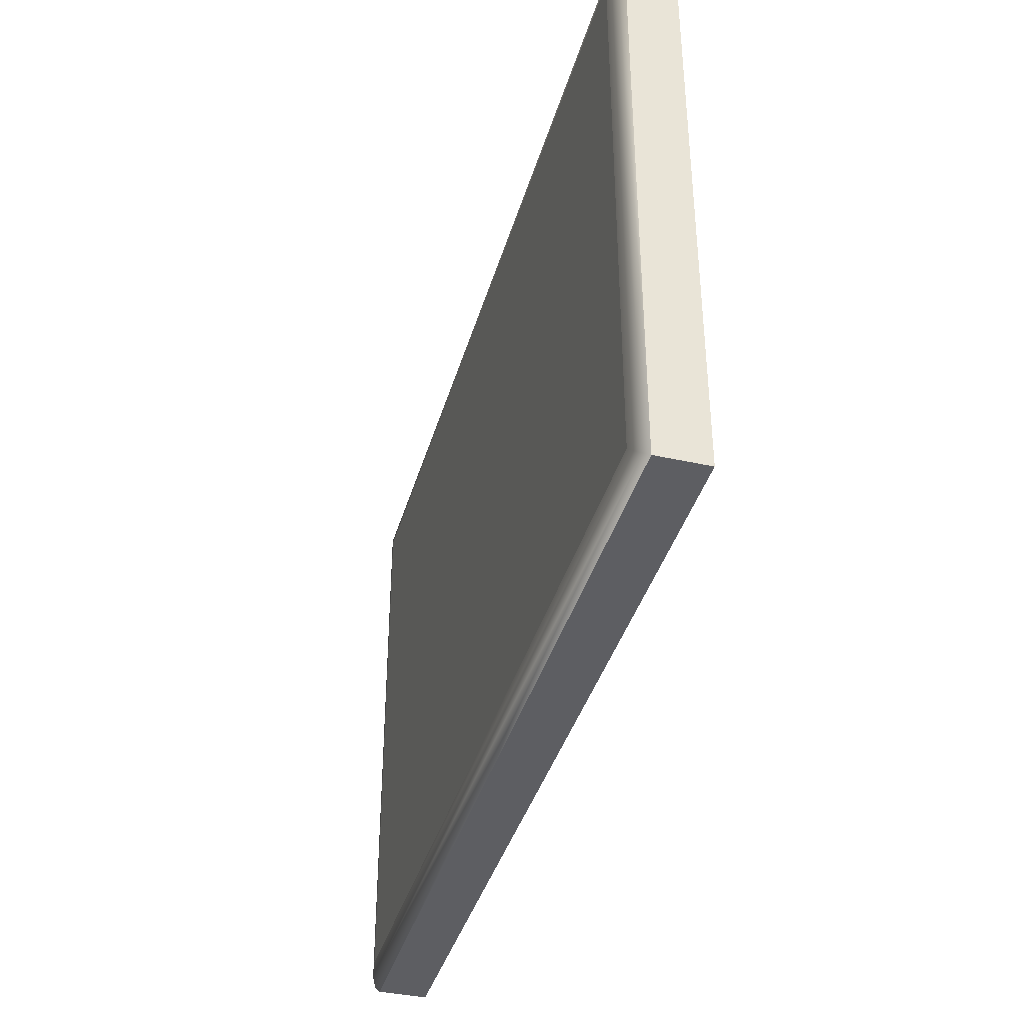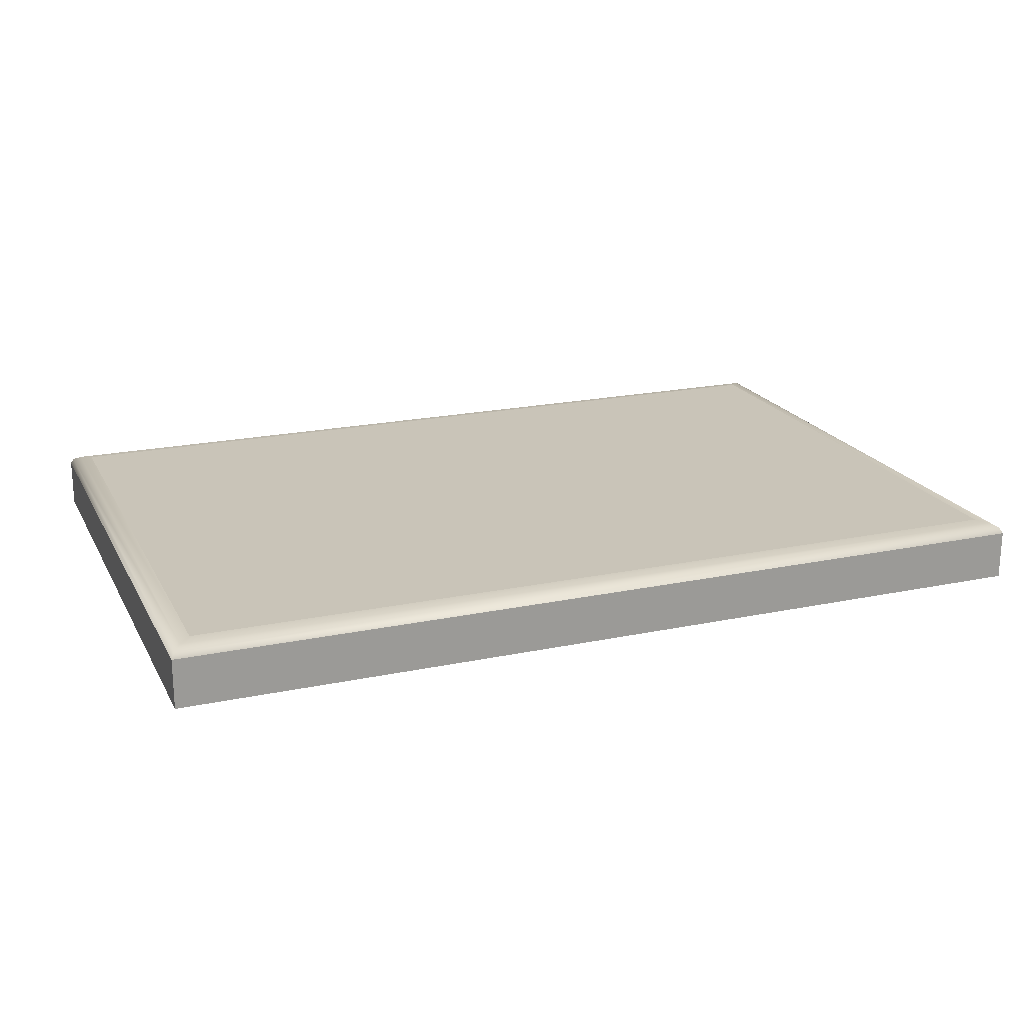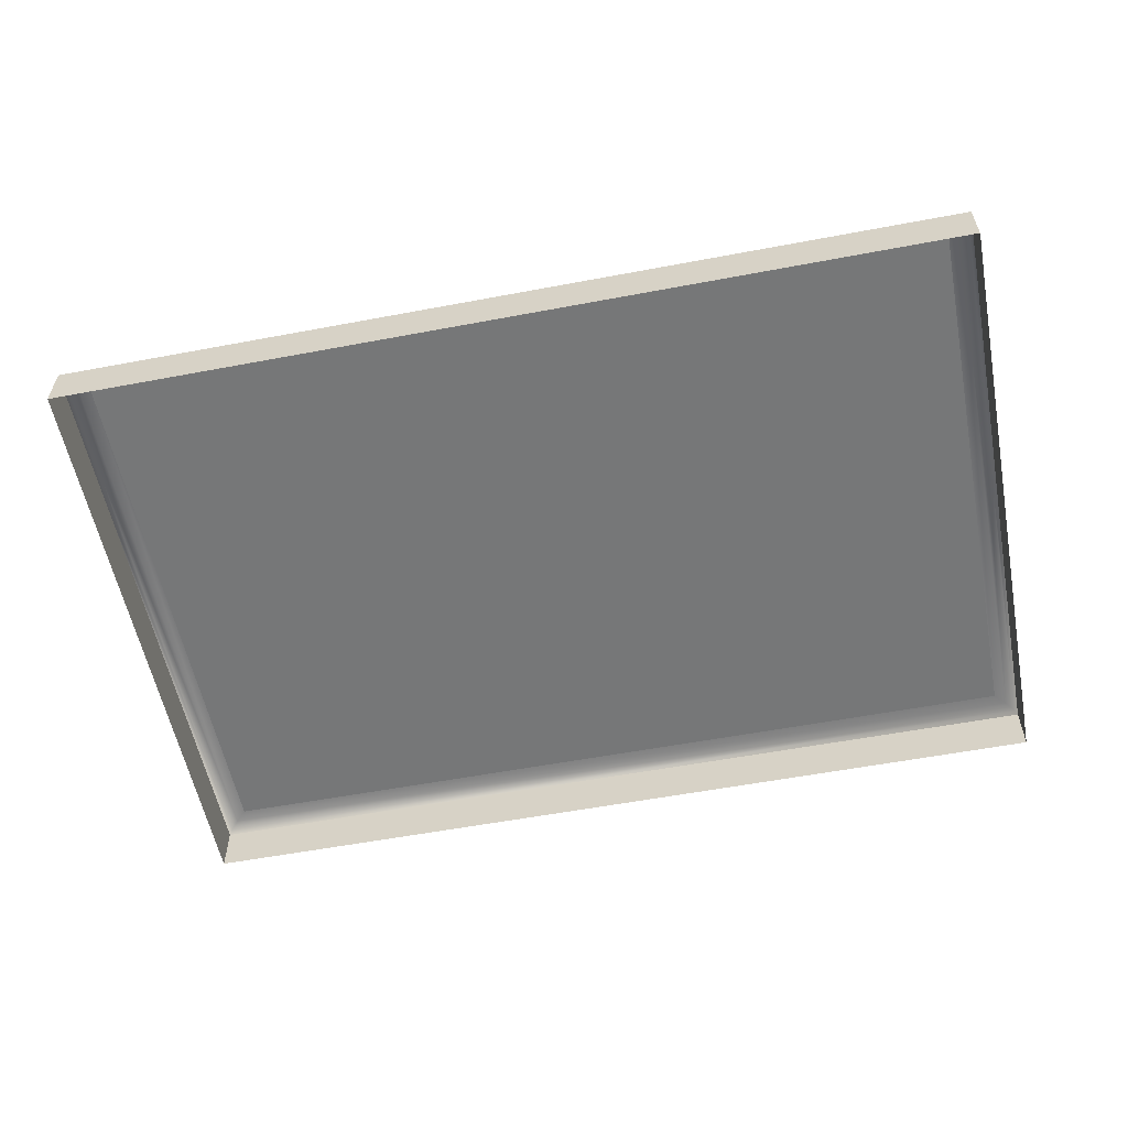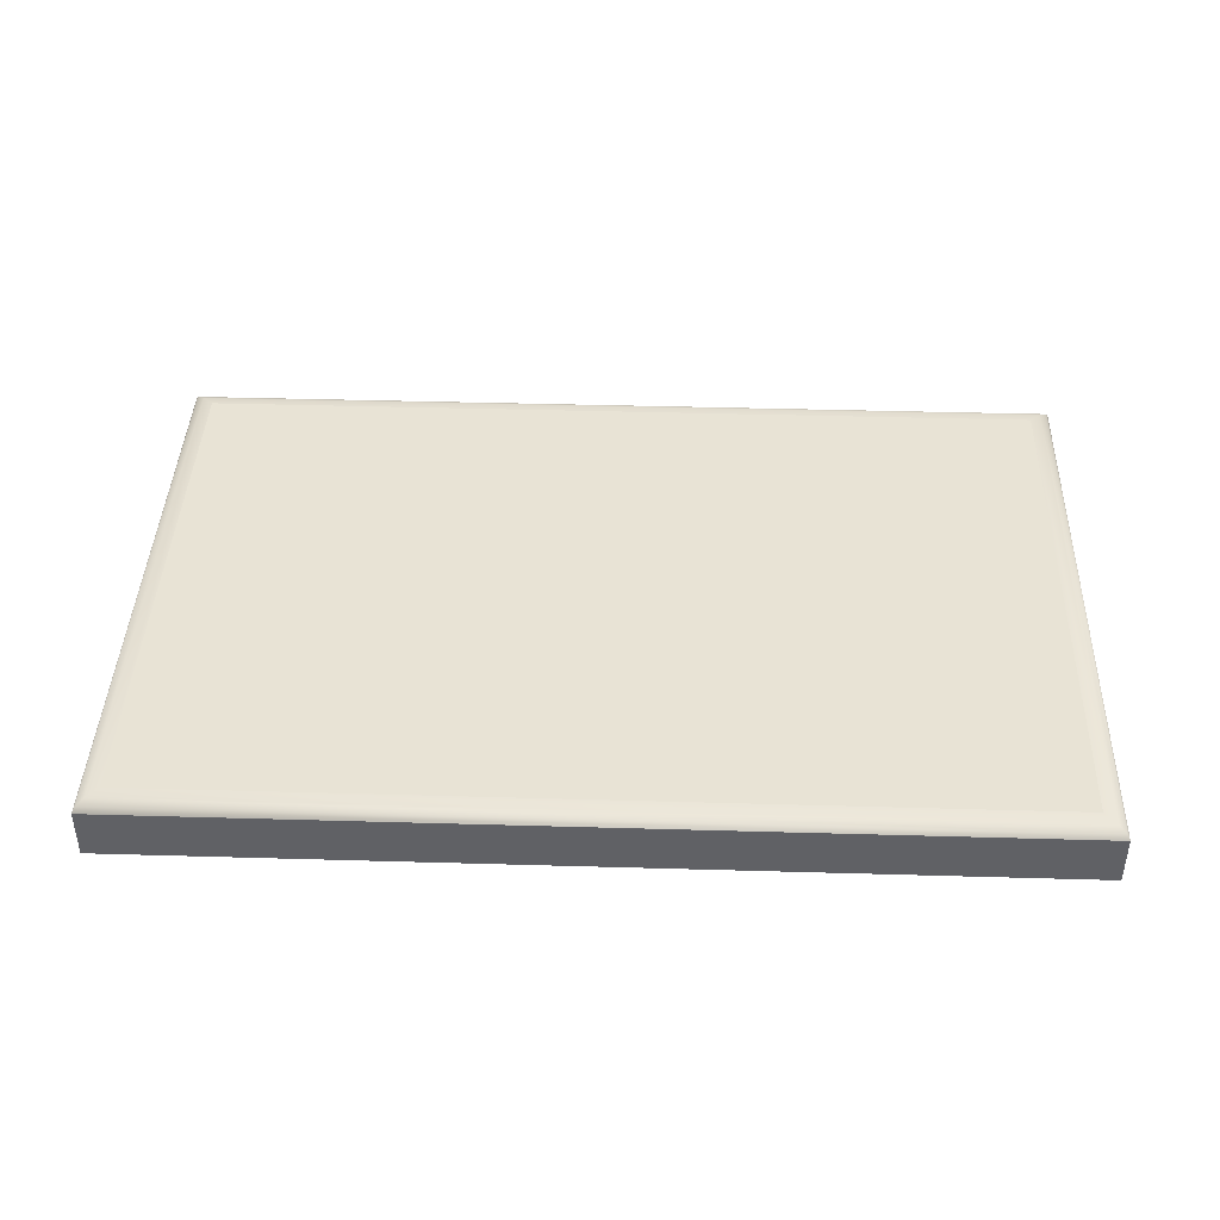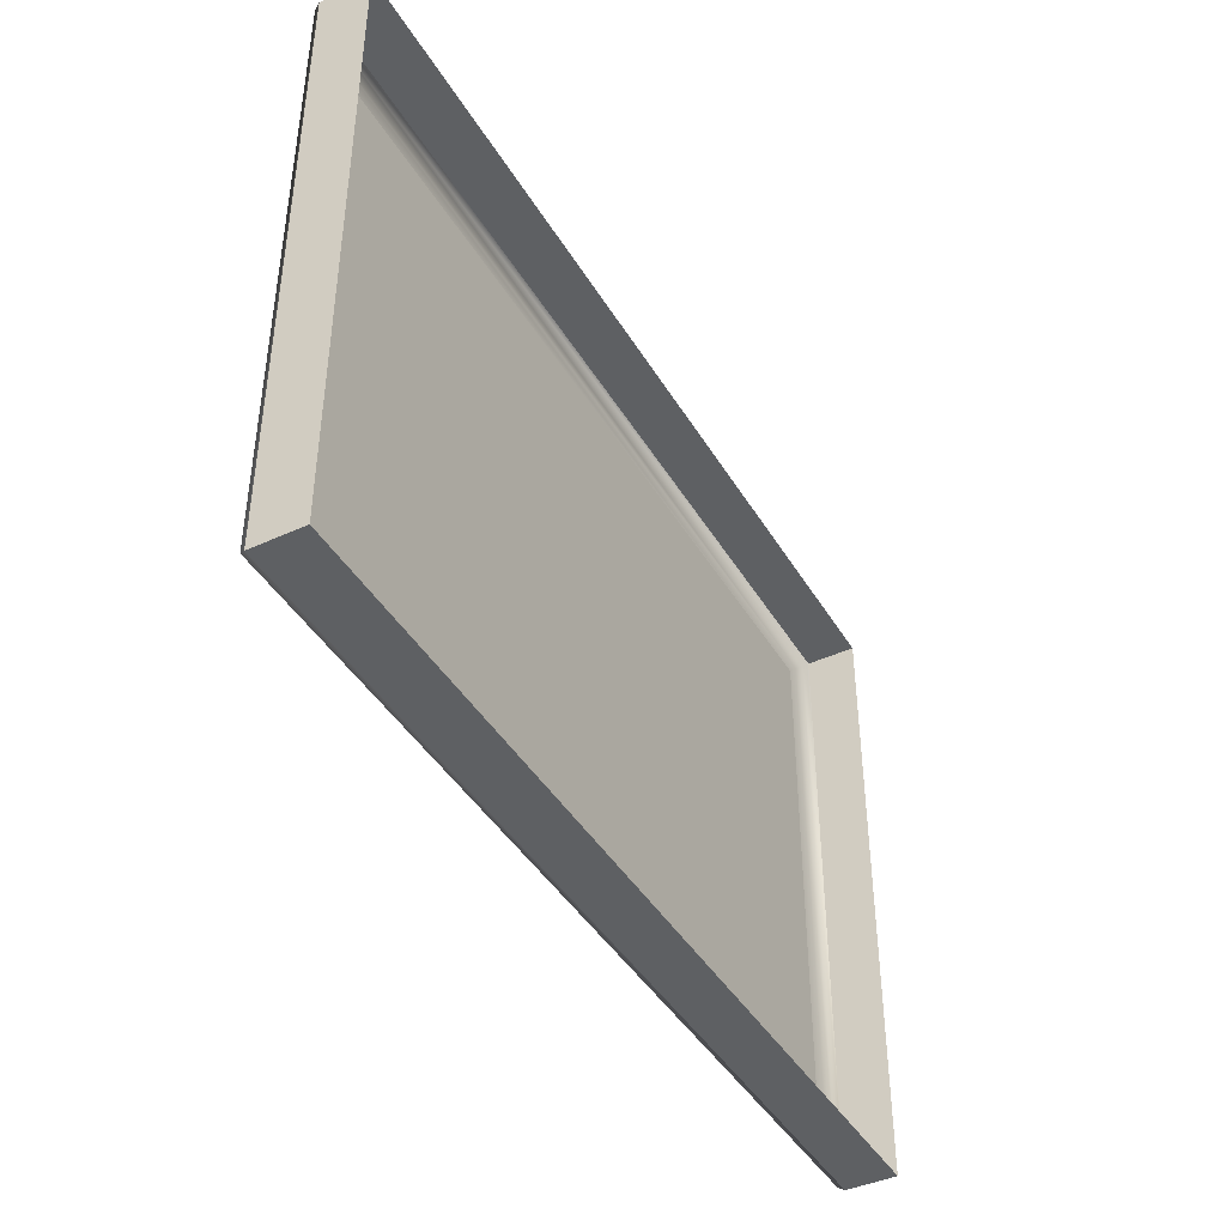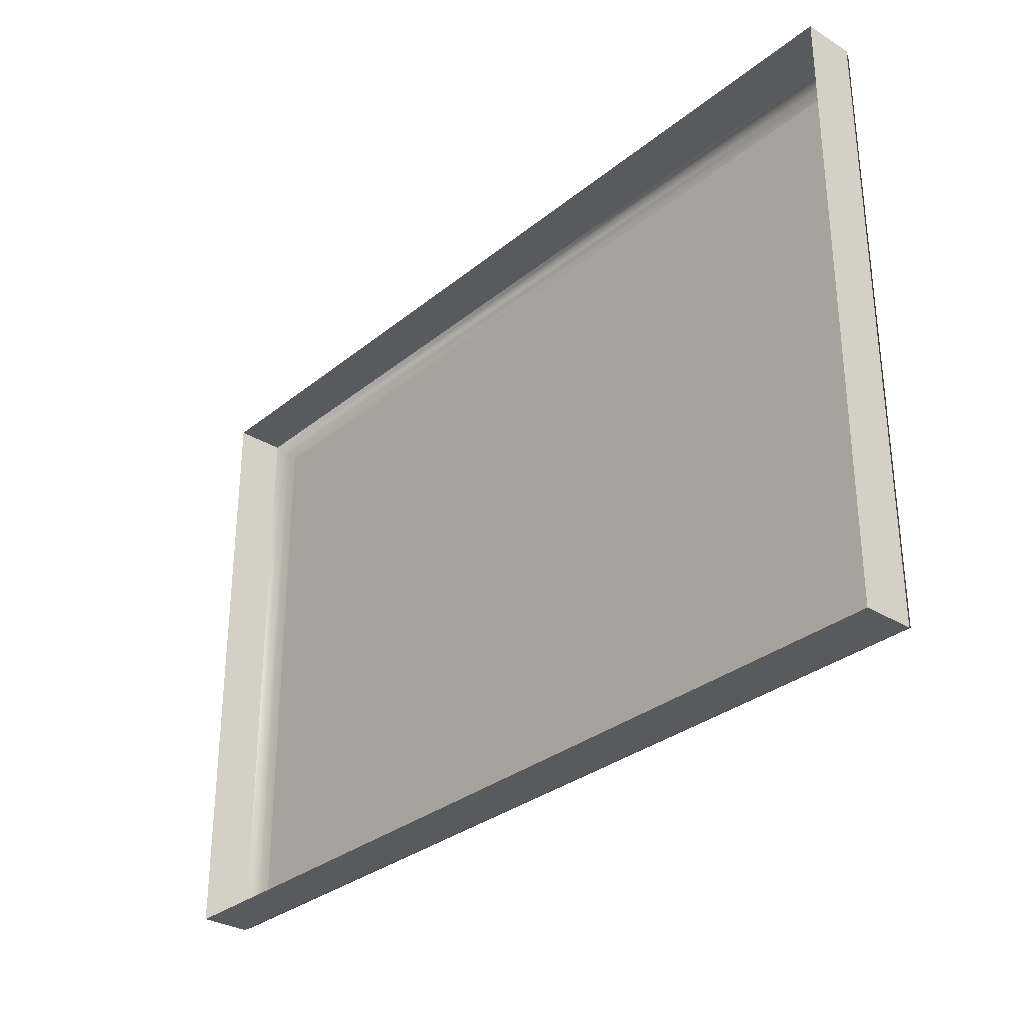
<metadata>
{"format":"obj","ext":"obj","renderer":"f3d","projection":"perspective","resolution":1024,"background":"white","views":[{"elev":-39.1,"azim":-105.6,"up":"+Z"},{"elev":20.1,"azim":-21.2,"up":"+Y"},{"elev":-57.0,"azim":-168.9,"up":"+Y"},{"elev":41.2,"azim":-178.0,"up":"+Y"},{"elev":-42.7,"azim":-61.3,"up":"+Z"},{"elev":-31.1,"azim":48.9,"up":"+Z"}]}
</metadata>
<code>
o mesh99/mesh99-geometry#mesh99-geometry
v 0.574 -0.1556 0.392
v 0.574 -0.151 0.4478
v 0.574 -0.1556 0.4478
v 0.574 -0.151 0.392
v 0.4909 -0.151 0.4478
v 0.4909 -0.151 0.392
v 0.5737 -0.1505 0.4475
v 0.4909 -0.1556 0.4478
v 0.4912 -0.1505 0.4475
v 0.4909 -0.1556 0.392
v 0.4912 -0.1505 0.3922
v 0.5737 -0.1505 0.3922
v 0.573 -0.1501 0.4468
v 0.573 -0.1501 0.393
v 0.4919 -0.1501 0.4468
v 0.4919 -0.1501 0.393
v 0.572 -0.15 0.394
v 0.572 -0.15 0.4458
v 0.4929 -0.15 0.4458
v 0.4929 -0.15 0.394
v 0.5332 -0.15 0.3981
v 0.5276 -0.15 0.4108
v 0.5324 -0.15 0.4188
v 0.5372 -0.15 0.4108
v 0.5316 -0.15 0.3981
v 0.5332 -0.15 0.4108
v 0.5316 -0.15 0.4108
f 1 2 3
f 2 1 4
f 5 3 2
f 1 6 4
f 4 7 2
f 3 5 8
f 2 9 5
f 6 1 10
f 11 4 6
f 7 4 12
f 9 2 7
f 6 8 5
f 9 6 5
f 8 6 10
f 4 11 12
f 6 9 11
f 12 13 7
f 13 9 7
f 11 14 12
f 15 11 9
f 13 12 14
f 9 13 15
f 14 11 16
f 11 15 16
f 17 13 14
f 18 15 13
f 16 17 14
f 19 16 15
f 13 17 18
f 15 18 19
f 17 16 20
f 16 19 20
f 17 19 18
f 21 17 20
f 19 22 20
f 19 17 23
f 17 21 24
f 21 20 25
f 19 23 22
f 25 20 22
f 23 17 24
f 24 21 26
f 22 27 25
f 3 2 1
f 4 1 2
f 2 3 5
f 4 6 1
f 2 7 4
f 8 5 3
f 5 9 2
f 10 1 6
f 6 4 11
f 12 4 7
f 7 2 9
f 5 8 6
f 5 6 9
f 10 6 8
f 12 11 4
f 11 9 6
f 7 13 12
f 7 9 13
f 12 14 11
f 9 11 15
f 14 12 13
f 15 13 9
f 16 11 14
f 16 15 11
f 14 13 17
f 13 15 18
f 14 17 16
f 15 16 19
f 18 17 13
f 19 18 15
f 20 16 17
f 20 19 16
f 18 19 17
f 20 17 21
f 20 22 19
f 23 17 19
f 24 21 17
f 25 20 21
f 22 23 19
f 22 20 25
f 24 17 23
f 26 21 24
f 25 21 23
f 27 23 22
f 25 27 22
f 24 23 26
f 21 26 23
f 27 25 23
f 23 21 25
f 22 23 27
f 26 23 24
f 23 26 21
f 23 25 27

</code>
